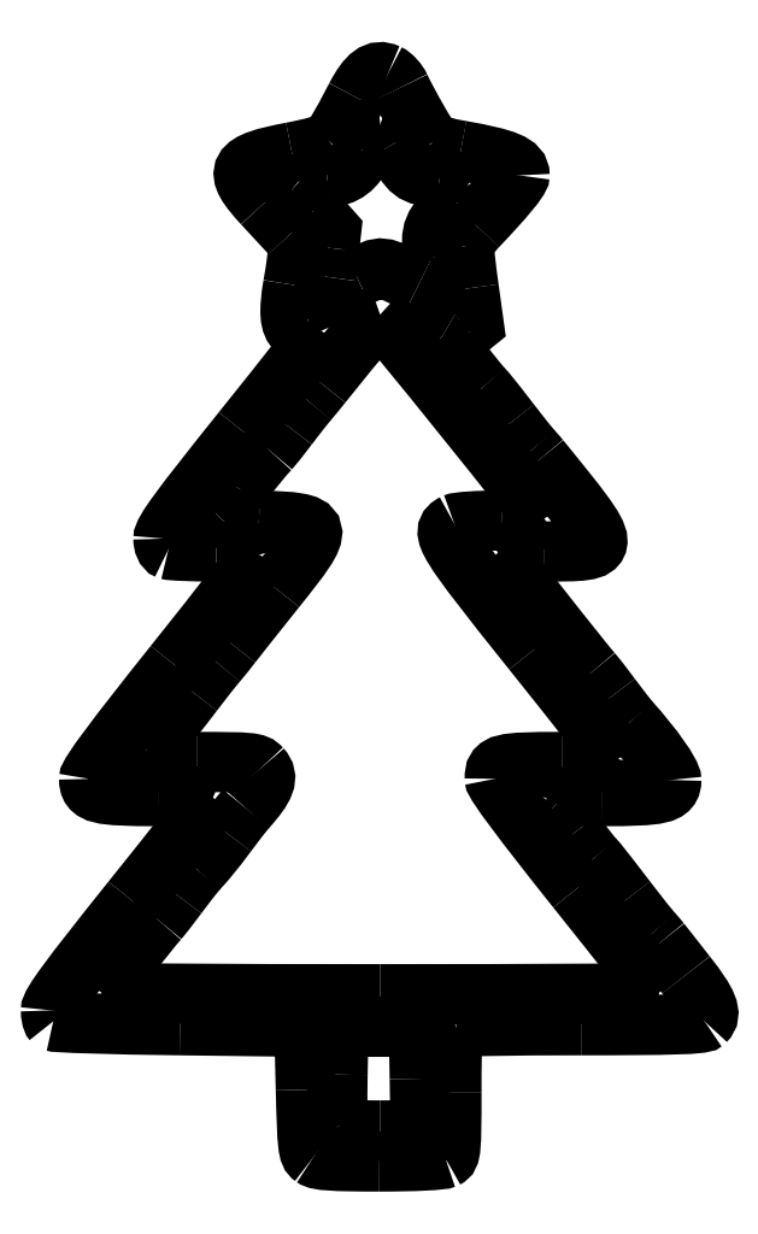
<metadata>
{"format":"dxf","ext":"dxf","renderer":"ezdxf+matplotlib","layout":"modelspace","background":"white","min_lineweight":24,"dpi":150}
</metadata>
<code>
0
SECTION
2
ENTITIES
0
SPLINE
8
0
70
8
71
3
72
8
73
4
74
0
40
0
40
0
40
0
40
0
40
1
40
1
40
1
40
1
10
22.43
20
0.375
30
0
10
21.96
20
0.719
30
0
10
21.91
20
1.195
30
0
10
21.78
20
6.13
30
0
0
SPLINE
8
0
70
8
71
3
72
8
73
4
74
0
40
0
40
0
40
0
40
0
40
1
40
1
40
1
40
1
10
11.02
20
11.64
30
0
10
5.179
20
11.71
30
0
10
0.3072
20
11.86
30
0
10
0.1982
20
11.97
30
0
0
SPLINE
8
0
70
8
71
3
72
8
73
4
74
0
40
0
40
0
40
0
40
0
40
1
40
1
40
1
40
1
10
0.1982
20
11.97
30
0
10
0.08918
20
12.08
30
0
10
0
20
12.51
30
0
10
0
20
12.91
30
0
0
SPLINE
8
0
70
8
71
3
72
8
73
4
74
0
40
0
40
0
40
0
40
0
40
1
40
1
40
1
40
1
10
0
20
12.91
30
0
10
0
20
13.49
30
0
10
1.56
20
15.61
30
0
10
6.923
20
22.3
30
0
0
SPLINE
8
0
70
8
71
3
72
8
73
4
74
0
40
0
40
0
40
0
40
0
40
1
40
1
40
1
40
1
10
6.923
20
22.3
30
0
10
10.73
20
27.06
30
0
10
13.85
20
31.01
30
0
10
13.85
20
31.08
30
0
0
SPLINE
8
0
70
8
71
3
72
8
73
4
74
0
40
0
40
0
40
0
40
0
40
1
40
1
40
1
40
1
10
13.85
20
31.08
30
0
10
13.85
20
31.16
30
0
10
11.73
20
31.22
30
0
10
9.143
20
31.22
30
0
0
SPLINE
8
0
70
8
71
3
72
8
73
4
74
0
40
0
40
0
40
0
40
0
40
1
40
1
40
1
40
1
10
9.143
20
31.22
30
0
10
4.001
20
31.22
30
0
10
3.263
20
31.41
30
0
10
3.263
20
32.69
30
0
0
SPLINE
8
0
70
8
71
3
72
8
73
4
74
0
40
0
40
0
40
0
40
0
40
1
40
1
40
1
40
1
10
3.263
20
32.69
30
0
10
3.263
20
33.14
30
0
10
5.487
20
36.12
30
0
10
10.54
20
42.45
30
0
0
SPLINE
8
0
70
8
71
3
72
8
73
4
74
0
40
0
40
0
40
0
40
0
40
1
40
1
40
1
40
1
10
10.54
20
42.45
30
0
10
14.54
20
47.46
30
0
10
17.82
20
51.69
30
0
10
17.82
20
51.84
30
0
0
SPLINE
8
0
70
8
71
3
72
8
73
4
74
0
40
0
40
0
40
0
40
0
40
1
40
1
40
1
40
1
10
17.82
20
51.84
30
0
10
17.82
20
52.03
30
0
10
16.56
20
52.12
30
0
10
14.13
20
52.12
30
0
0
SPLINE
8
0
70
8
71
3
72
8
73
4
74
0
40
0
40
0
40
0
40
0
40
1
40
1
40
1
40
1
10
14.13
20
52.12
30
0
10
12.11
20
52.12
30
0
10
10.26
20
52.2
30
0
10
10.03
20
52.28
30
0
0
SPLINE
8
0
70
8
71
3
72
8
73
4
74
0
40
0
40
0
40
0
40
0
40
1
40
1
40
1
40
1
10
10.03
20
52.28
30
0
10
9.782
20
52.38
30
0
10
9.613
20
52.76
30
0
10
9.613
20
53.22
30
0
0
SPLINE
8
0
70
8
71
3
72
8
73
4
74
0
40
0
40
0
40
0
40
0
40
1
40
1
40
1
40
1
10
9.613
20
53.22
30
0
10
9.613
20
53.84
30
0
10
10.99
20
55.71
30
0
10
16.36
20
62.42
30
0
0
SPLINE
8
0
70
8
71
3
72
8
73
4
74
0
40
0
40
0
40
0
40
0
40
1
40
1
40
1
40
1
10
16.36
20
62.42
30
0
10
20.07
20
67.05
30
0
10
23.11
20
70.9
30
0
10
23.11
20
70.98
30
0
0
SPLINE
8
0
70
8
71
3
72
8
73
4
74
0
40
0
40
0
40
0
40
0
40
1
40
1
40
1
40
1
10
23.11
20
70.98
30
0
10
23.11
20
71.06
30
0
10
22.76
20
70.99
30
0
10
22.33
20
70.83
30
0
0
SPLINE
8
0
70
8
71
3
72
8
73
4
74
0
40
0
40
0
40
0
40
0
40
1
40
1
40
1
40
1
10
22.33
20
70.83
30
0
10
21.67
20
70.58
30
0
10
21.46
20
70.62
30
0
10
21
20
71.03
30
0
0
SPLINE
8
0
70
8
71
3
72
8
73
4
74
0
40
0
40
0
40
0
40
0
40
1
40
1
40
1
40
1
10
21
20
71.03
30
0
10
20.39
20
71.58
30
0
10
20.32
20
72.6
30
0
10
20.7
20
74.89
30
0
0
SPLINE
8
0
70
8
71
3
72
8
73
4
74
0
40
0
40
0
40
0
40
0
40
1
40
1
40
1
40
1
10
20.7
20
74.89
30
0
10
21.26
20
78.18
30
0
10
21.25
20
78.45
30
0
10
20.49
20
79.27
30
0
0
SPLINE
8
0
70
8
71
3
72
8
73
4
74
0
40
0
40
0
40
0
40
0
40
1
40
1
40
1
40
1
10
20.49
20
79.27
30
0
10
20.1
20
79.69
30
0
10
19.04
20
80.84
30
0
10
18.14
20
81.82
30
0
0
SPLINE
8
0
70
8
71
3
72
8
73
4
74
0
40
0
40
0
40
0
40
0
40
1
40
1
40
1
40
1
10
18.14
20
81.82
30
0
10
15.47
20
84.7
30
0
10
15.83
20
85.34
30
0
10
20.58
20
86.23
30
0
0
SPLINE
8
0
70
8
71
3
72
8
73
4
74
0
40
0
40
0
40
0
40
0
40
1
40
1
40
1
40
1
10
20.58
20
86.23
30
0
10
22.17
20
86.53
30
0
10
23.64
20
86.93
30
0
10
23.83
20
87.13
30
0
0
SPLINE
8
0
70
8
71
3
72
8
73
4
74
0
40
0
40
0
40
0
40
0
40
1
40
1
40
1
40
1
10
23.83
20
87.13
30
0
10
24.21
20
87.51
30
0
10
24.75
20
88.43
30
0
10
26.06
20
90.93
30
0
0
SPLINE
8
0
70
8
71
3
72
8
73
4
74
0
40
0
40
0
40
0
40
0
40
1
40
1
40
1
40
1
10
26.06
20
90.93
30
0
10
27.05
20
92.83
30
0
10
27.8
20
93.37
30
0
10
28.79
20
92.92
30
0
0
SPLINE
8
0
70
8
71
3
72
8
73
4
74
0
40
0
40
0
40
0
40
0
40
1
40
1
40
1
40
1
10
28.79
20
92.92
30
0
10
29.15
20
92.76
30
0
10
29.62
20
92.23
30
0
10
29.84
20
91.75
30
0
0
SPLINE
8
0
70
8
71
3
72
8
73
4
74
0
40
0
40
0
40
0
40
0
40
1
40
1
40
1
40
1
10
29.84
20
91.75
30
0
10
30.46
20
90.43
30
0
10
32.2
20
87.37
30
0
10
32.53
20
87.04
30
0
0
SPLINE
8
0
70
8
71
3
72
8
73
4
74
0
40
0
40
0
40
0
40
0
40
1
40
1
40
1
40
1
10
32.53
20
87.04
30
0
10
32.69
20
86.88
30
0
10
33.81
20
86.58
30
0
10
35.02
20
86.37
30
0
0
SPLINE
8
0
70
8
71
3
72
8
73
4
74
0
40
0
40
0
40
0
40
0
40
1
40
1
40
1
40
1
10
35.02
20
86.37
30
0
10
38.94
20
85.69
30
0
10
40.04
20
85.22
30
0
10
40.04
20
84.26
30
0
0
SPLINE
8
0
70
8
71
3
72
8
73
4
74
0
40
0
40
0
40
0
40
0
40
1
40
1
40
1
40
1
10
40.04
20
84.26
30
0
10
40.04
20
83.9
30
0
10
38.67
20
82.24
30
0
10
36.43
20
79.9
30
0
0
SPLINE
8
0
70
8
71
3
72
8
73
4
74
0
40
0
40
0
40
0
40
0
40
1
40
1
40
1
40
1
10
36.43
20
79.9
30
0
10
35.8
20
79.25
30
0
10
35.28
20
78.47
30
0
10
35.28
20
78.17
30
0
0
SPLINE
8
0
70
8
71
3
72
8
73
4
74
0
40
0
40
0
40
0
40
0
40
1
40
1
40
1
40
1
10
35.28
20
78.17
30
0
10
35.28
20
77.88
30
0
10
35.47
20
76.27
30
0
10
35.7
20
74.61
30
0
0
LWPOLYLINE
8
0
90
3
70
0
10
21.78
20
6.13
30
0
10
21.65
20
11.51
30
0
10
11.02
20
11.64
30
0
0
SPLINE
8
0
70
8
71
3
72
8
73
4
74
0
40
0
40
0
40
0
40
0
40
1
40
1
40
1
40
1
10
35.54
20
71.12
30
0
10
34.85
20
70.56
30
0
10
34.4
20
70.52
30
0
10
33.7
20
70.96
30
0
0
SPLINE
8
0
70
8
71
3
72
8
73
4
74
0
40
0
40
0
40
0
40
0
40
1
40
1
40
1
40
1
10
33.7
20
70.96
30
0
10
32.98
20
71.42
30
0
10
32.7
20
71.01
30
0
10
33.31
20
70.39
30
0
0
SPLINE
8
0
70
8
71
3
72
8
73
4
74
0
40
0
40
0
40
0
40
0
40
1
40
1
40
1
40
1
10
33.31
20
70.39
30
0
10
33.59
20
70.11
30
0
10
33.94
20
69.72
30
0
10
34.09
20
69.53
30
0
0
SPLINE
8
0
70
8
71
3
72
8
73
4
74
0
40
0
40
0
40
0
40
0
40
1
40
1
40
1
40
1
10
34.09
20
69.53
30
0
10
34.94
20
68.41
30
0
10
36.49
20
66.48
30
0
10
36.85
20
66.09
30
0
0
SPLINE
8
0
70
8
71
3
72
8
73
4
74
0
40
0
40
0
40
0
40
0
40
1
40
1
40
1
40
1
10
36.85
20
66.09
30
0
10
37.37
20
65.52
30
0
10
37.52
20
65.34
30
0
10
39.24
20
63.1
30
0
0
SPLINE
8
0
70
8
71
3
72
8
73
4
74
0
40
0
40
0
40
0
40
0
40
1
40
1
40
1
40
1
10
39.24
20
63.1
30
0
10
40.03
20
62.08
30
0
10
40.86
20
61.05
30
0
10
41.08
20
60.8
30
0
0
SPLINE
8
0
70
8
71
3
72
8
73
4
74
0
40
0
40
0
40
0
40
0
40
1
40
1
40
1
40
1
10
41.08
20
60.8
30
0
10
41.31
20
60.55
30
0
10
41.62
20
60.2
30
0
10
41.77
20
60.01
30
0
0
SPLINE
8
0
70
8
71
3
72
8
73
4
74
0
40
0
40
0
40
0
40
0
40
1
40
1
40
1
40
1
10
41.77
20
60.01
30
0
10
48.28
20
52.01
30
0
10
48.27
20
52.12
30
0
10
42.1
20
52.12
30
0
0
SPLINE
8
0
70
8
71
3
72
8
73
4
74
0
40
0
40
0
40
0
40
0
40
1
40
1
40
1
40
1
10
42.1
20
52.12
30
0
10
39.95
20
52.12
30
0
10
38.19
20
52.06
30
0
10
38.19
20
51.99
30
0
0
SPLINE
8
0
70
8
71
3
72
8
73
4
74
0
40
0
40
0
40
0
40
0
40
1
40
1
40
1
40
1
10
38.19
20
51.99
30
0
10
38.19
20
51.86
30
0
10
45.46
20
42.61
30
0
10
46.2
20
41.8
30
0
0
SPLINE
8
0
70
8
71
3
72
8
73
4
74
0
40
0
40
0
40
0
40
0
40
1
40
1
40
1
40
1
10
46.2
20
41.8
30
0
10
46.4
20
41.59
30
0
10
47.14
20
40.63
30
0
10
47.85
20
39.69
30
0
0
SPLINE
8
0
70
8
71
3
72
8
73
4
74
0
40
0
40
0
40
0
40
0
40
1
40
1
40
1
40
1
10
47.85
20
39.69
30
0
10
48.55
20
38.74
30
0
10
49.29
20
37.79
30
0
10
49.49
20
37.57
30
0
0
SPLINE
8
0
70
8
71
3
72
8
73
4
74
0
40
0
40
0
40
0
40
0
40
1
40
1
40
1
40
1
10
49.49
20
37.57
30
0
10
51.42
20
35.43
30
0
10
53
20
33.18
30
0
10
53
20
32.6
30
0
0
SPLINE
8
0
70
8
71
3
72
8
73
4
74
0
40
0
40
0
40
0
40
0
40
1
40
1
40
1
40
1
10
53
20
32.6
30
0
10
53
20
31.41
30
0
10
52.18
20
31.22
30
0
10
47.13
20
31.22
30
0
0
SPLINE
8
0
70
8
71
3
72
8
73
4
74
0
40
0
40
0
40
0
40
0
40
1
40
1
40
1
40
1
10
47.13
20
31.22
30
0
10
44.29
20
31.22
30
0
10
42.42
20
31.12
30
0
10
42.42
20
30.97
30
0
0
SPLINE
8
0
70
8
71
3
72
8
73
4
74
0
40
0
40
0
40
0
40
0
40
1
40
1
40
1
40
1
10
42.42
20
30.97
30
0
10
42.42
20
30.83
30
0
10
42.64
20
30.5
30
0
10
42.9
20
30.24
30
0
0
SPLINE
8
0
70
8
71
3
72
8
73
4
74
0
40
0
40
0
40
0
40
0
40
1
40
1
40
1
40
1
10
42.9
20
30.24
30
0
10
43.17
20
29.98
30
0
10
43.96
20
28.99
30
0
10
44.67
20
28.05
30
0
0
SPLINE
8
0
70
8
71
3
72
8
73
4
74
0
40
0
40
0
40
0
40
0
40
1
40
1
40
1
40
1
10
44.67
20
28.05
30
0
10
45.38
20
27.1
30
0
10
46.14
20
26.12
30
0
10
46.37
20
25.88
30
0
0
SPLINE
8
0
70
8
71
3
72
8
73
4
74
0
40
0
40
0
40
0
40
0
40
1
40
1
40
1
40
1
10
46.37
20
25.88
30
0
10
46.85
20
25.36
30
0
10
46.73
20
25.5
30
0
10
49.15
20
22.36
30
0
0
SPLINE
8
0
70
8
71
3
72
8
73
4
74
0
40
0
40
0
40
0
40
0
40
1
40
1
40
1
40
1
10
49.15
20
22.36
30
0
10
50.16
20
21.05
30
0
10
51.17
20
19.77
30
0
10
51.4
20
19.53
30
0
0
SPLINE
8
0
70
8
71
3
72
8
73
4
74
0
40
0
40
0
40
0
40
0
40
1
40
1
40
1
40
1
10
51.4
20
19.53
30
0
10
51.63
20
19.28
30
0
10
51.93
20
18.92
30
0
10
52.08
20
18.73
30
0
0
SPLINE
8
0
70
8
71
3
72
8
73
4
74
0
40
0
40
0
40
0
40
0
40
1
40
1
40
1
40
1
10
52.08
20
18.73
30
0
10
52.23
20
18.54
30
0
10
53.21
20
17.29
30
0
10
54.27
20
15.95
30
0
0
SPLINE
8
0
70
8
71
3
72
8
73
4
74
0
40
0
40
0
40
0
40
0
40
1
40
1
40
1
40
1
10
54.27
20
15.95
30
0
10
56.16
20
13.54
30
0
10
56.52
20
12.62
30
0
10
55.86
20
11.96
30
0
0
SPLINE
8
0
70
8
71
3
72
8
73
4
74
0
40
0
40
0
40
0
40
0
40
1
40
1
40
1
40
1
10
55.86
20
11.96
30
0
10
55.63
20
11.72
30
0
10
52.92
20
11.64
30
0
10
45.3
20
11.64
30
0
0
SPLINE
8
0
70
8
71
3
72
8
73
4
74
0
40
0
40
0
40
0
40
0
40
1
40
1
40
1
40
1
10
45.3
20
11.64
30
0
10
39.67
20
11.64
30
0
10
34.87
20
11.57
30
0
10
34.64
20
11.48
30
0
0
SPLINE
8
0
70
8
71
3
72
8
73
4
74
0
40
0
40
0
40
0
40
0
40
1
40
1
40
1
40
1
10
34.64
20
11.48
30
0
10
34.28
20
11.34
30
0
10
34.22
20
10.6
30
0
10
34.22
20
5.934
30
0
0
SPLINE
8
0
70
8
71
3
72
8
73
4
74
0
40
0
40
0
40
0
40
0
40
1
40
1
40
1
40
1
10
34.22
20
5.934
30
0
10
34.22
20
0.8796
30
0
10
34.19
20
0.5309
30
0
10
33.71
20
0.2739
30
0
0
SPLINE
8
0
70
8
71
3
72
8
73
4
74
0
40
0
40
0
40
0
40
0
40
1
40
1
40
1
40
1
10
33.71
20
0.2739
30
0
10
33.41
20
0.1121
30
0
10
31.1
20
-0
30
0
10
28.07
20
-0
30
0
0
SPLINE
8
0
70
8
71
3
72
8
73
4
74
0
40
0
40
0
40
0
40
0
40
1
40
1
40
1
40
1
10
28.07
20
-0
30
0
10
24.06
20
-0
30
0
10
22.83
20
0.08196
30
0
10
22.43
20
0.375
30
0
0
LWPOLYLINE
8
0
90
3
70
0
10
35.7
20
74.61
30
0
10
36.12
20
71.59
30
0
10
35.54
20
71.12
30
0
0
LWPOLYLINE
8
0
90
1
70
1
10
22.43
20
0.375
30
0
0
SPLINE
8
0
70
8
71
3
72
8
73
4
74
0
40
0
40
0
40
0
40
0
40
1
40
1
40
1
40
1
10
24.49
20
7.419
30
0
10
24.45
20
5.17
30
0
10
24.47
20
3.176
30
0
10
24.55
20
2.988
30
0
0
SPLINE
8
0
70
8
71
3
72
8
73
4
74
0
40
0
40
0
40
0
40
0
40
1
40
1
40
1
40
1
10
24.55
20
2.988
30
0
10
24.64
20
2.732
30
0
10
25.55
20
2.646
30
0
10
28.13
20
2.646
30
0
0
LWPOLYLINE
8
0
90
5
70
0
10
31.51
20
7.078
30
0
10
31.44
20
11.51
30
0
10
28
20
11.51
30
0
10
24.56
20
11.51
30
0
10
24.49
20
7.419
30
0
0
SPLINE
8
0
70
8
71
3
72
8
73
4
74
0
40
0
40
0
40
0
40
0
40
1
40
1
40
1
40
1
10
51.95
20
14.41
30
0
10
51.95
20
14.47
30
0
10
48.79
20
18.48
30
0
10
44.94
20
23.31
30
0
0
SPLINE
8
0
70
8
71
3
72
8
73
4
74
0
40
0
40
0
40
0
40
0
40
1
40
1
40
1
40
1
10
44.94
20
23.31
30
0
10
40.37
20
29.03
30
0
10
37.92
20
32.3
30
0
10
37.92
20
32.69
30
0
0
SPLINE
8
0
70
8
71
3
72
8
73
4
74
0
40
0
40
0
40
0
40
0
40
1
40
1
40
1
40
1
10
37.92
20
32.69
30
0
10
37.92
20
34.02
30
0
10
38.37
20
34.13
30
0
10
43.65
20
34.13
30
0
0
SPLINE
8
0
70
8
71
3
72
8
73
4
74
0
40
0
40
0
40
0
40
0
40
1
40
1
40
1
40
1
10
43.65
20
34.13
30
0
10
46.58
20
34.13
30
0
10
48.52
20
34.23
30
0
10
48.46
20
34.38
30
0
0
SPLINE
8
0
70
8
71
3
72
8
73
4
74
0
40
0
40
0
40
0
40
0
40
1
40
1
40
1
40
1
10
48.46
20
34.38
30
0
10
48.41
20
34.51
30
0
10
45.13
20
38.68
30
0
10
41.16
20
43.65
30
0
0
SPLINE
8
0
70
8
71
3
72
8
73
4
74
0
40
0
40
0
40
0
40
0
40
1
40
1
40
1
40
1
10
41.16
20
43.65
30
0
10
33.61
20
53.09
30
0
10
33.17
20
53.8
30
0
10
34.47
20
54.49
30
0
0
SPLINE
8
0
70
8
71
3
72
8
73
4
74
0
40
0
40
0
40
0
40
0
40
1
40
1
40
1
40
1
10
34.47
20
54.49
30
0
10
34.75
20
54.65
30
0
10
36.59
20
54.77
30
0
10
38.57
20
54.77
30
0
0
SPLINE
8
0
70
8
71
3
72
8
73
4
74
0
40
0
40
0
40
0
40
0
40
1
40
1
40
1
40
1
10
38.57
20
54.77
30
0
10
40.54
20
54.77
30
0
10
42.16
20
54.84
30
0
10
42.16
20
54.94
30
0
0
SPLINE
8
0
70
8
71
3
72
8
73
4
74
0
40
0
40
0
40
0
40
0
40
1
40
1
40
1
40
1
10
42.16
20
54.94
30
0
10
42.16
20
55.2
30
0
10
28.34
20
72.36
30
0
10
28.13
20
72.36
30
0
0
SPLINE
8
0
70
8
71
3
72
8
73
4
74
0
40
0
40
0
40
0
40
0
40
1
40
1
40
1
40
1
10
28.13
20
72.36
30
0
10
27.97
20
72.36
30
0
10
26.44
20
70.55
30
0
10
23.15
20
66.46
30
0
0
SPLINE
8
0
70
8
71
3
72
8
73
4
74
0
40
0
40
0
40
0
40
0
40
1
40
1
40
1
40
1
10
23.15
20
66.46
30
0
10
22.76
20
65.97
30
0
10
22.22
20
65.32
30
0
10
21.95
20
65
30
0
0
SPLINE
8
0
70
8
71
3
72
8
73
4
74
0
40
0
40
0
40
0
40
0
40
1
40
1
40
1
40
1
10
21.95
20
65
30
0
10
21.68
20
64.69
30
0
10
20.92
20
63.71
30
0
10
20.25
20
62.84
30
0
0
SPLINE
8
0
70
8
71
3
72
8
73
4
74
0
40
0
40
0
40
0
40
0
40
1
40
1
40
1
40
1
10
20.25
20
62.84
30
0
10
19.59
20
61.97
30
0
10
18.86
20
61.05
30
0
10
18.63
20
60.8
30
0
0
SPLINE
8
0
70
8
71
3
72
8
73
4
74
0
40
0
40
0
40
0
40
0
40
1
40
1
40
1
40
1
10
18.63
20
60.8
30
0
10
17.93
20
60.05
30
0
10
17.48
20
59.49
30
0
10
15.98
20
57.55
30
0
0
SPLINE
8
0
70
8
71
3
72
8
73
4
74
0
40
0
40
0
40
0
40
0
40
1
40
1
40
1
40
1
10
15.98
20
57.55
30
0
10
15.19
20
56.53
30
0
10
14.37
20
55.52
30
0
10
14.15
20
55.3
30
0
0
SPLINE
8
0
70
8
71
3
72
8
73
4
74
0
40
0
40
0
40
0
40
0
40
1
40
1
40
1
40
1
10
14.15
20
55.3
30
0
10
13.79
20
54.95
30
0
10
14.2
20
54.89
30
0
10
17.78
20
54.77
30
0
0
SPLINE
8
0
70
8
71
3
72
8
73
4
74
0
40
0
40
0
40
0
40
0
40
1
40
1
40
1
40
1
10
17.78
20
54.77
30
0
10
23.54
20
54.58
30
0
10
23.57
20
54.44
30
0
10
19.2
20
48.98
30
0
0
SPLINE
8
0
70
8
71
3
72
8
73
4
74
0
40
0
40
0
40
0
40
0
40
1
40
1
40
1
40
1
10
19.2
20
48.98
30
0
10
17.49
20
46.84
30
0
10
15.8
20
44.7
30
0
10
15.43
20
44.23
30
0
0
SPLINE
8
0
70
8
71
3
72
8
73
4
74
0
40
0
40
0
40
0
40
0
40
1
40
1
40
1
40
1
10
15.43
20
44.23
30
0
10
15.07
20
43.75
30
0
10
14.5
20
43.04
30
0
10
14.16
20
42.65
30
0
0
SPLINE
8
0
70
8
71
3
72
8
73
4
74
0
40
0
40
0
40
0
40
0
40
1
40
1
40
1
40
1
10
14.16
20
42.65
30
0
10
13.83
20
42.26
30
0
10
12.92
20
41.1
30
0
10
12.14
20
40.08
30
0
0
SPLINE
8
0
70
8
71
3
72
8
73
4
74
0
40
0
40
0
40
0
40
0
40
1
40
1
40
1
40
1
10
12.14
20
40.08
30
0
10
10.74
20
38.25
30
0
10
9.959
20
37.27
30
0
10
9.271
20
36.51
30
0
0
SPLINE
8
0
70
8
71
3
72
8
73
4
74
0
40
0
40
0
40
0
40
0
40
1
40
1
40
1
40
1
10
9.271
20
36.51
30
0
10
9.074
20
36.29
30
0
10
8.58
20
35.67
30
0
10
8.173
20
35.12
30
0
0
LWPOLYLINE
8
0
90
3
70
0
10
28.13
20
2.646
30
0
10
31.59
20
2.646
30
0
10
31.51
20
7.078
30
0
0
SPLINE
8
0
70
8
71
3
72
8
73
4
74
0
40
0
40
0
40
0
40
0
40
1
40
1
40
1
40
1
10
12.45
20
34.13
30
0
10
17.1
20
34.13
30
0
10
17.5
20
34.09
30
0
10
17.94
20
33.61
30
0
0
SPLINE
8
0
70
8
71
3
72
8
73
4
74
0
40
0
40
0
40
0
40
0
40
1
40
1
40
1
40
1
10
17.94
20
33.61
30
0
10
18.64
20
32.84
30
0
10
18.34
20
32.01
30
0
10
16.68
20
30.16
30
0
0
SPLINE
8
0
70
8
71
3
72
8
73
4
74
0
40
0
40
0
40
0
40
0
40
1
40
1
40
1
40
1
10
16.68
20
30.16
30
0
10
16.48
20
29.94
30
0
10
15.74
20
28.99
30
0
10
15.04
20
28.05
30
0
0
SPLINE
8
0
70
8
71
3
72
8
73
4
74
0
40
0
40
0
40
0
40
0
40
1
40
1
40
1
40
1
10
15.04
20
28.05
30
0
10
13.83
20
26.43
30
0
10
13.56
20
26.1
30
0
10
12.5
20
24.93
30
0
0
SPLINE
8
0
70
8
71
3
72
8
73
4
74
0
40
0
40
0
40
0
40
0
40
1
40
1
40
1
40
1
10
12.5
20
24.93
30
0
10
12.28
20
24.68
30
0
10
11.51
20
23.7
30
0
10
10.8
20
22.75
30
0
0
SPLINE
8
0
70
8
71
3
72
8
73
4
74
0
40
0
40
0
40
0
40
0
40
1
40
1
40
1
40
1
10
10.8
20
22.75
30
0
10
10.1
20
21.81
30
0
10
9.355
20
20.86
30
0
10
9.157
20
20.64
30
0
0
SPLINE
8
0
70
8
71
3
72
8
73
4
74
0
40
0
40
0
40
0
40
0
40
1
40
1
40
1
40
1
10
9.157
20
20.64
30
0
10
8.371
20
19.77
30
0
10
4.322
20
14.58
30
0
10
4.322
20
14.44
30
0
0
SPLINE
8
0
70
8
71
3
72
8
73
4
74
0
40
0
40
0
40
0
40
0
40
1
40
1
40
1
40
1
10
4.322
20
14.44
30
0
10
4.322
20
14.36
30
0
10
15.04
20
14.29
30
0
10
28.13
20
14.29
30
0
0
SPLINE
8
0
70
8
71
3
72
8
73
4
74
0
40
0
40
0
40
0
40
0
40
1
40
1
40
1
40
1
10
28.13
20
14.29
30
0
10
41.23
20
14.29
30
0
10
51.95
20
14.34
30
0
10
51.95
20
14.41
30
0
0
LWPOLYLINE
8
0
90
3
70
0
10
8.173
20
35.12
30
0
10
7.434
20
34.13
30
0
10
12.45
20
34.13
30
0
0
SPLINE
8
0
70
8
71
3
72
8
73
4
74
0
40
0
40
0
40
0
40
0
40
1
40
1
40
1
40
1
10
32.67
20
77.27
30
0
10
32.39
20
79.54
30
0
10
32.56
20
79.95
30
0
10
34.61
20
82.02
30
0
0
SPLINE
8
0
70
8
71
3
72
8
73
4
74
0
40
0
40
0
40
0
40
0
40
1
40
1
40
1
40
1
10
34.61
20
82.02
30
0
10
35.26
20
82.67
30
0
10
35.7
20
83.29
30
0
10
35.6
20
83.39
30
0
0
SPLINE
8
0
70
8
71
3
72
8
73
4
74
0
40
0
40
0
40
0
40
0
40
1
40
1
40
1
40
1
10
35.6
20
83.39
30
0
10
35.49
20
83.5
30
0
10
34.42
20
83.76
30
0
10
33.21
20
83.97
30
0
0
SPLINE
8
0
70
8
71
3
72
8
73
4
74
0
40
0
40
0
40
0
40
0
40
1
40
1
40
1
40
1
10
33.21
20
83.97
30
0
10
30.78
20
84.39
30
0
10
30.8
20
84.38
30
0
10
29.31
20
86.98
30
0
0
SPLINE
8
0
70
8
71
3
72
8
73
4
74
0
40
0
40
0
40
0
40
0
40
1
40
1
40
1
40
1
10
29.31
20
86.98
30
0
10
28.8
20
87.89
30
0
10
28.27
20
88.64
30
0
10
28.14
20
88.64
30
0
0
SPLINE
8
0
70
8
71
3
72
8
73
4
74
0
40
0
40
0
40
0
40
0
40
1
40
1
40
1
40
1
10
28.14
20
88.64
30
0
10
27.9
20
88.64
30
0
10
27.46
20
87.93
30
0
10
26.71
20
86.38
30
0
0
SPLINE
8
0
70
8
71
3
72
8
73
4
74
0
40
0
40
0
40
0
40
0
40
1
40
1
40
1
40
1
10
26.71
20
86.38
30
0
10
25.96
20
84.83
30
0
10
25.17
20
84.24
30
0
10
23.61
20
84.05
30
0
0
SPLINE
8
0
70
8
71
3
72
8
73
4
74
0
40
0
40
0
40
0
40
0
40
1
40
1
40
1
40
1
10
23.61
20
84.05
30
0
10
21.89
20
83.85
30
0
10
20.31
20
83.34
30
0
10
20.66
20
83.11
30
0
0
SPLINE
8
0
70
8
71
3
72
8
73
4
74
0
40
0
40
0
40
0
40
0
40
1
40
1
40
1
40
1
10
20.66
20
83.11
30
0
10
20.79
20
83.02
30
0
10
21.59
20
82.18
30
0
10
22.43
20
81.23
30
0
0
LWPOLYLINE
8
0
90
1
70
1
10
51.95
20
14.41
30
0
0
SPLINE
8
0
70
8
71
3
72
8
73
4
74
0
40
0
40
0
40
0
40
0
40
1
40
1
40
1
40
1
10
23.78
20
78.06
30
0
10
23.69
20
77.25
30
0
10
23.55
20
76.15
30
0
10
23.47
20
75.6
30
0
0
SPLINE
8
0
70
8
71
3
72
8
73
4
74
0
40
0
40
0
40
0
40
0
40
1
40
1
40
1
40
1
10
23.47
20
75.6
30
0
10
23.28
20
74.34
30
0
10
23.49
20
74.34
30
0
10
26.16
20
75.55
30
0
0
SPLINE
8
0
70
8
71
3
72
8
73
4
74
0
40
0
40
0
40
0
40
0
40
1
40
1
40
1
40
1
10
26.16
20
75.55
30
0
10
28.46
20
76.6
30
0
10
28
20
76.65
30
0
10
31.44
20
74.97
30
0
0
SPLINE
8
0
70
8
71
3
72
8
73
4
74
0
40
0
40
0
40
0
40
0
40
1
40
1
40
1
40
1
10
31.44
20
74.97
30
0
10
33.03
20
74.2
30
0
10
33.05
20
74.24
30
0
10
32.67
20
77.27
30
0
0
LWPOLYLINE
8
0
90
3
70
0
10
22.43
20
81.23
30
0
10
23.95
20
79.52
30
0
10
23.78
20
78.06
30
0
0
LWPOLYLINE
8
0
90
1
70
1
10
32.67
20
77.27
30
0
0
ENDSEC
0
EOF

</code>
